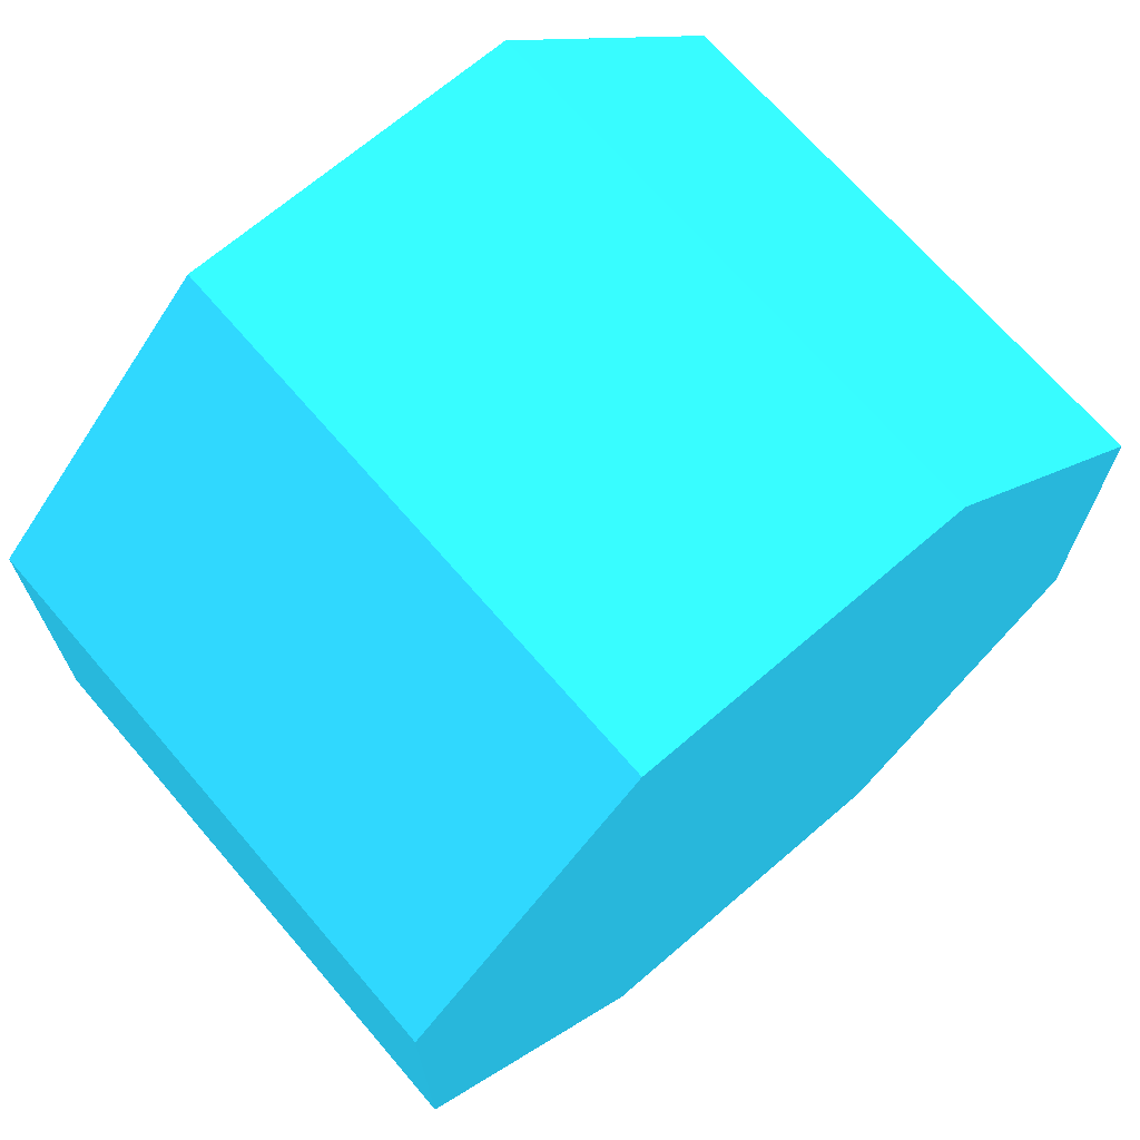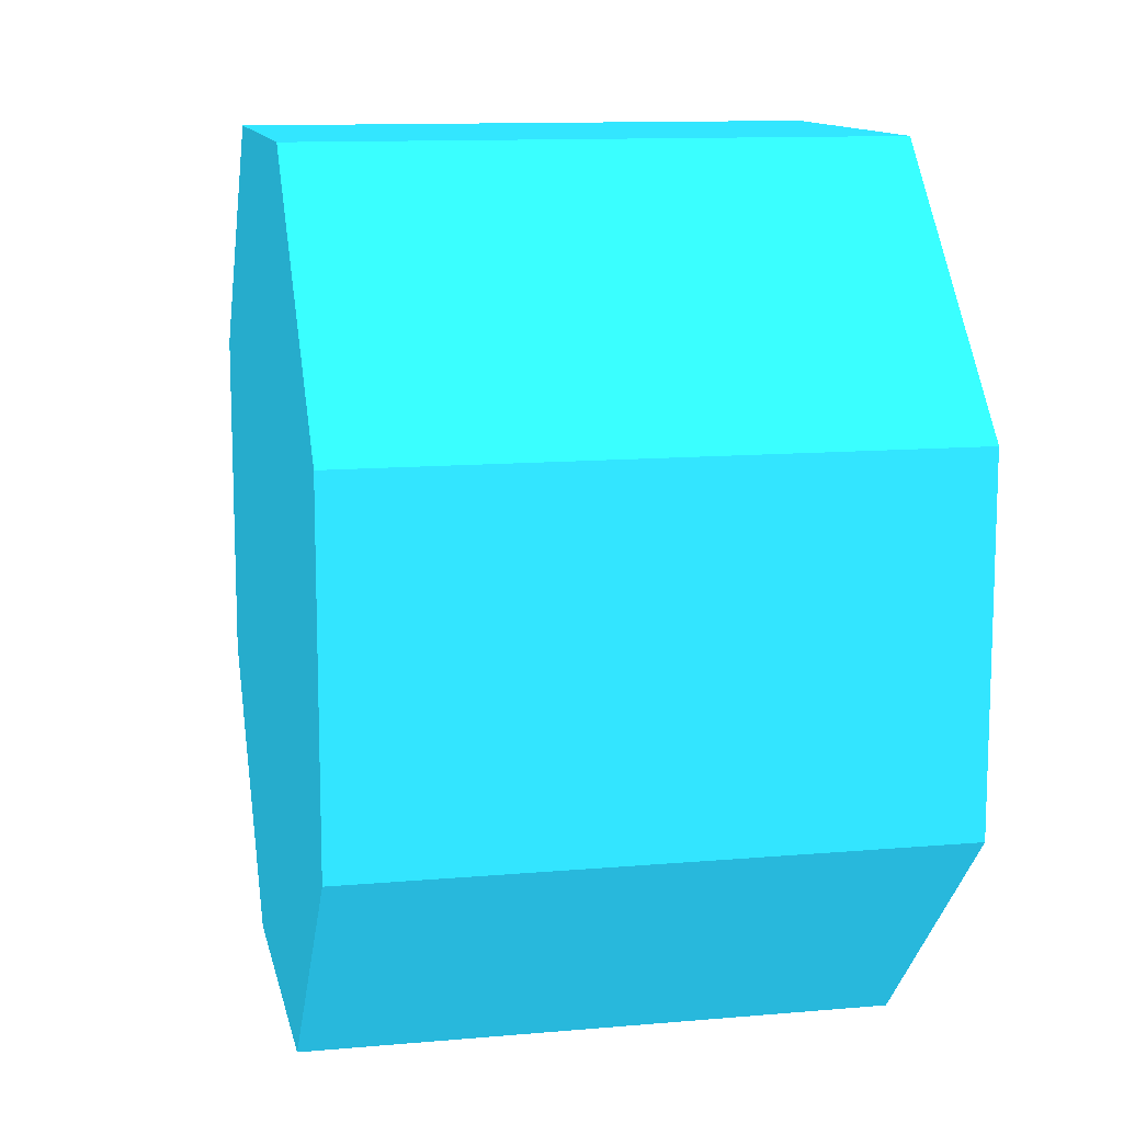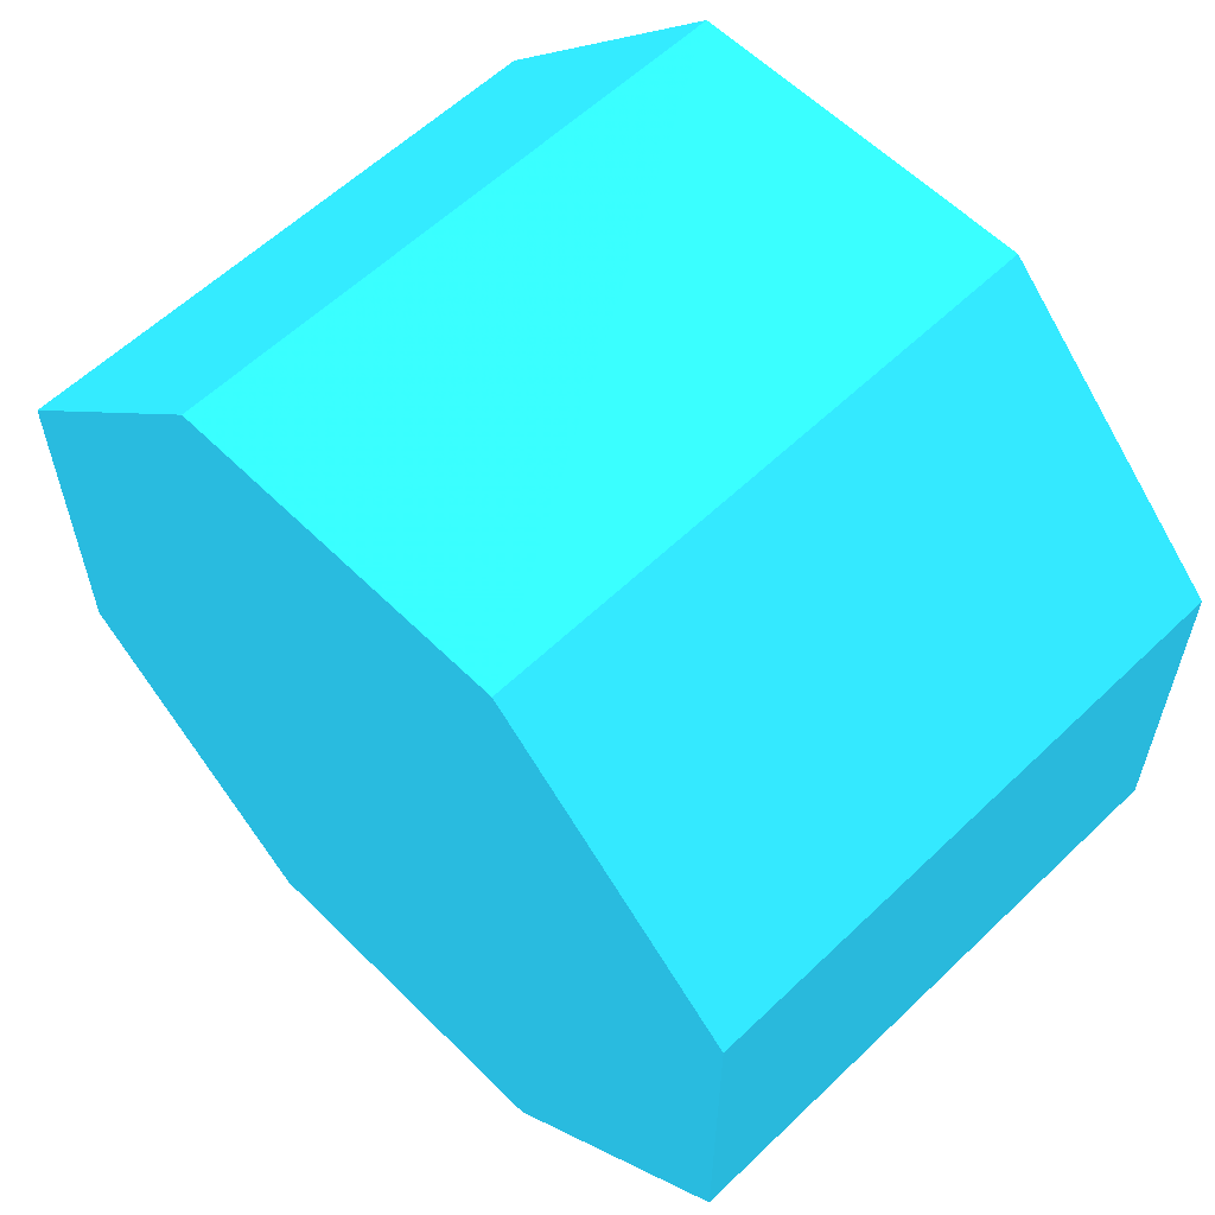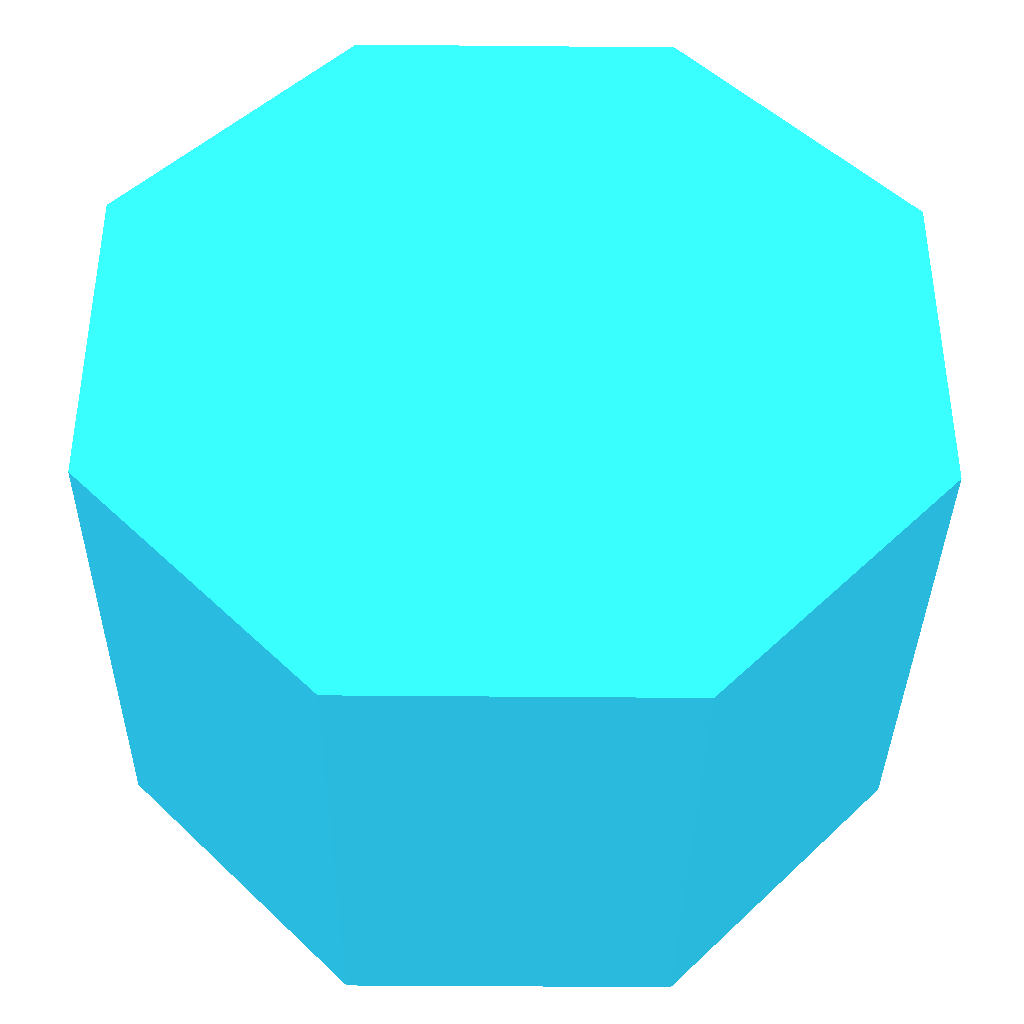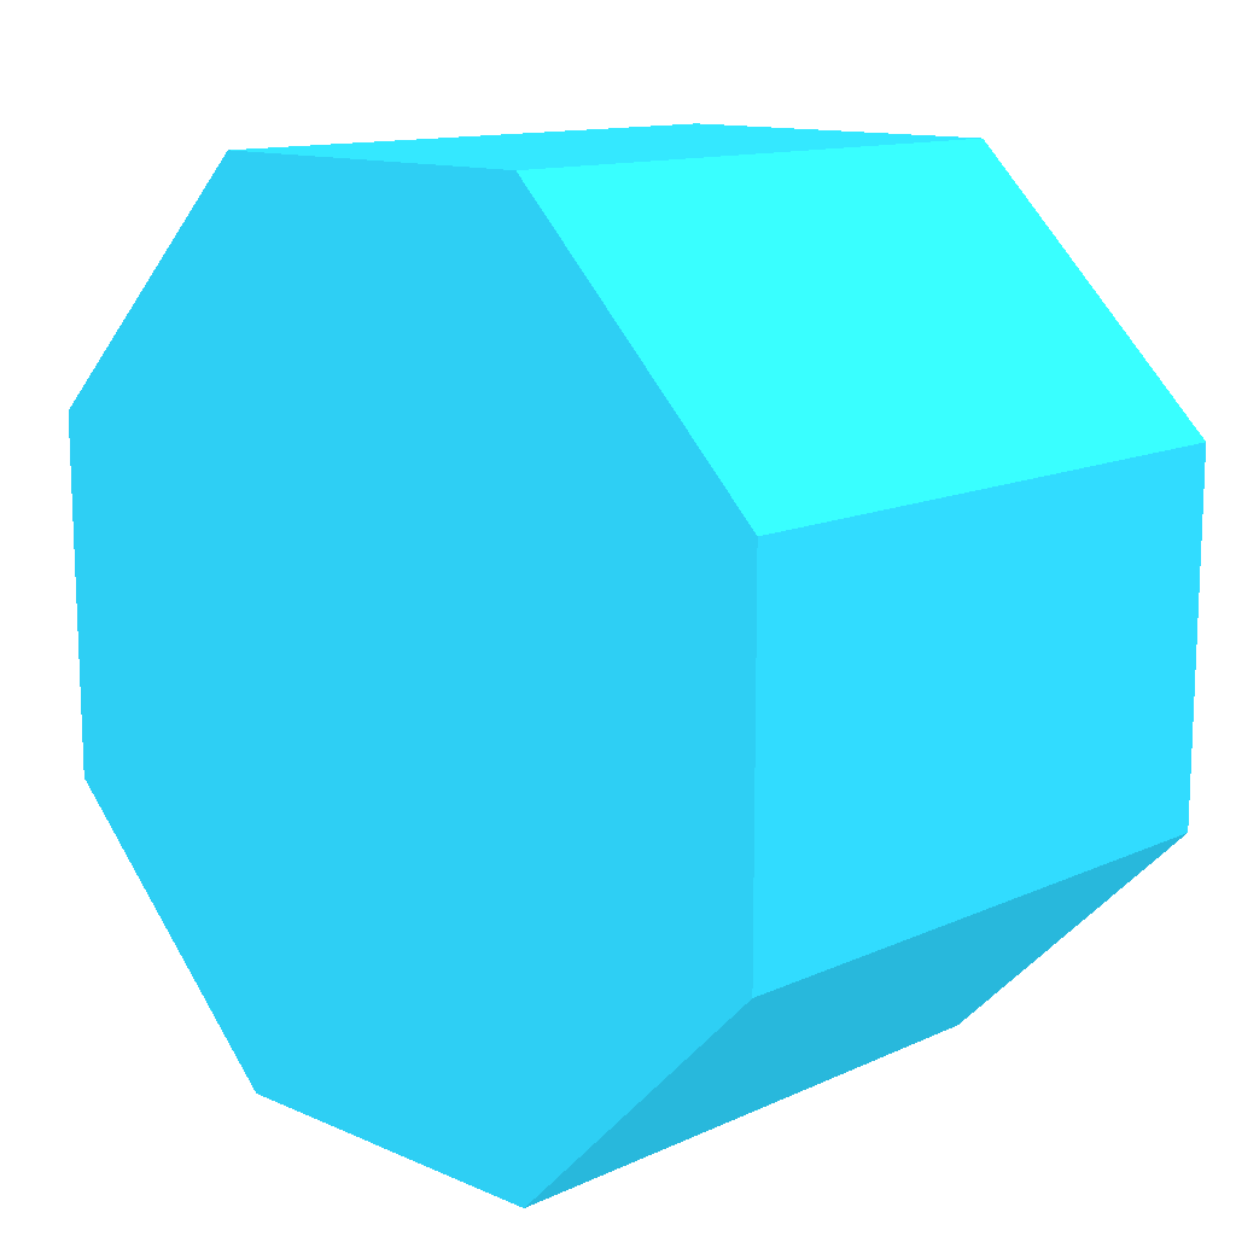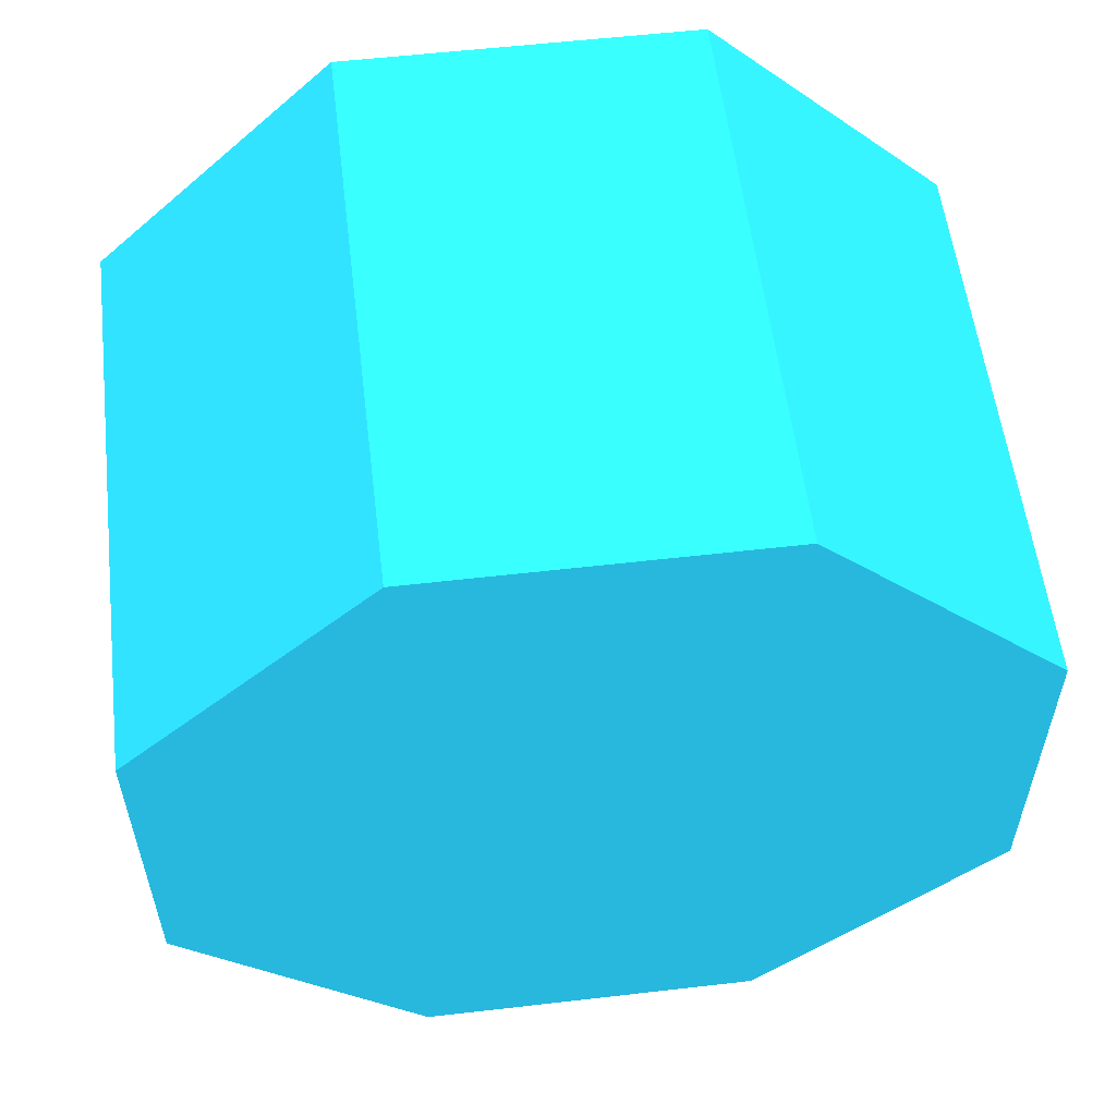
<metadata>
{"format":"obj","ext":"obj","renderer":"f3d","projection":"perspective","resolution":1024,"background":"white","views":[{"elev":69.2,"azim":-130.7,"up":"+Z"},{"elev":12.0,"azim":168.3,"up":"+Z"},{"elev":59.2,"azim":135.5,"up":"+Z"},{"elev":-37.0,"azim":89.3,"up":"+Z"},{"elev":12.9,"azim":-45.7,"up":"+Z"},{"elev":56.4,"azim":83.1,"up":"+Y"}]}
</metadata>
<code>
o geometry_0
v -0.006154 -0.008971 -0.003715 0.1176 0.5333 0.6314
v -0.006154 -0.003715 -0.00897 0.1176 0.5333 0.6314
v 0.006154 -0.008971 -0.003715 0.1176 0.5333 0.6314
v -0.006154 -0.00897 0.003715 0.1176 0.5333 0.6314
v 0.006154 0.003715 -0.008971 0.1176 0.5333 0.6314
v 0.006154 -0.003715 -0.00897 0.1176 0.5333 0.6314
v -0.006154 0.003715 -0.00897 0.1176 0.5333 0.6314
v 0.006154 -0.00897 0.003715 0.1176 0.5333 0.6314
v -0.006154 -0.003715 0.008971 0.1176 0.5333 0.6314
v -0.006154 0.008971 -0.003715 0.1176 0.5333 0.6314
v 0.006154 0.008971 -0.003715 0.1176 0.5333 0.6314
v 0.006154 -0.003715 0.00897 0.1176 0.5333 0.6314
v 0.006154 0.003715 0.008971 0.1176 0.5333 0.6314
v -0.006154 0.003715 0.008971 0.1176 0.5333 0.6314
v -0.006154 0.008971 0.003715 0.1176 0.5333 0.6314
v 0.006154 0.008971 0.003715 0.1176 0.5333 0.6314
f 1 2 6
f 1 6 3
f 1 3 8
f 1 8 4
f 1 4 9
f 1 9 14
f 1 14 15
f 1 15 10
f 1 10 7
f 1 7 2
f 2 5 6
f 2 7 5
f 3 6 5
f 3 5 11
f 3 11 16
f 3 16 13
f 3 13 12
f 3 12 8
f 4 8 9
f 5 7 10
f 5 10 11
f 8 12 9
f 9 12 13
f 9 13 14
f 10 15 16
f 10 16 11
f 13 16 15
f 13 15 14

</code>
